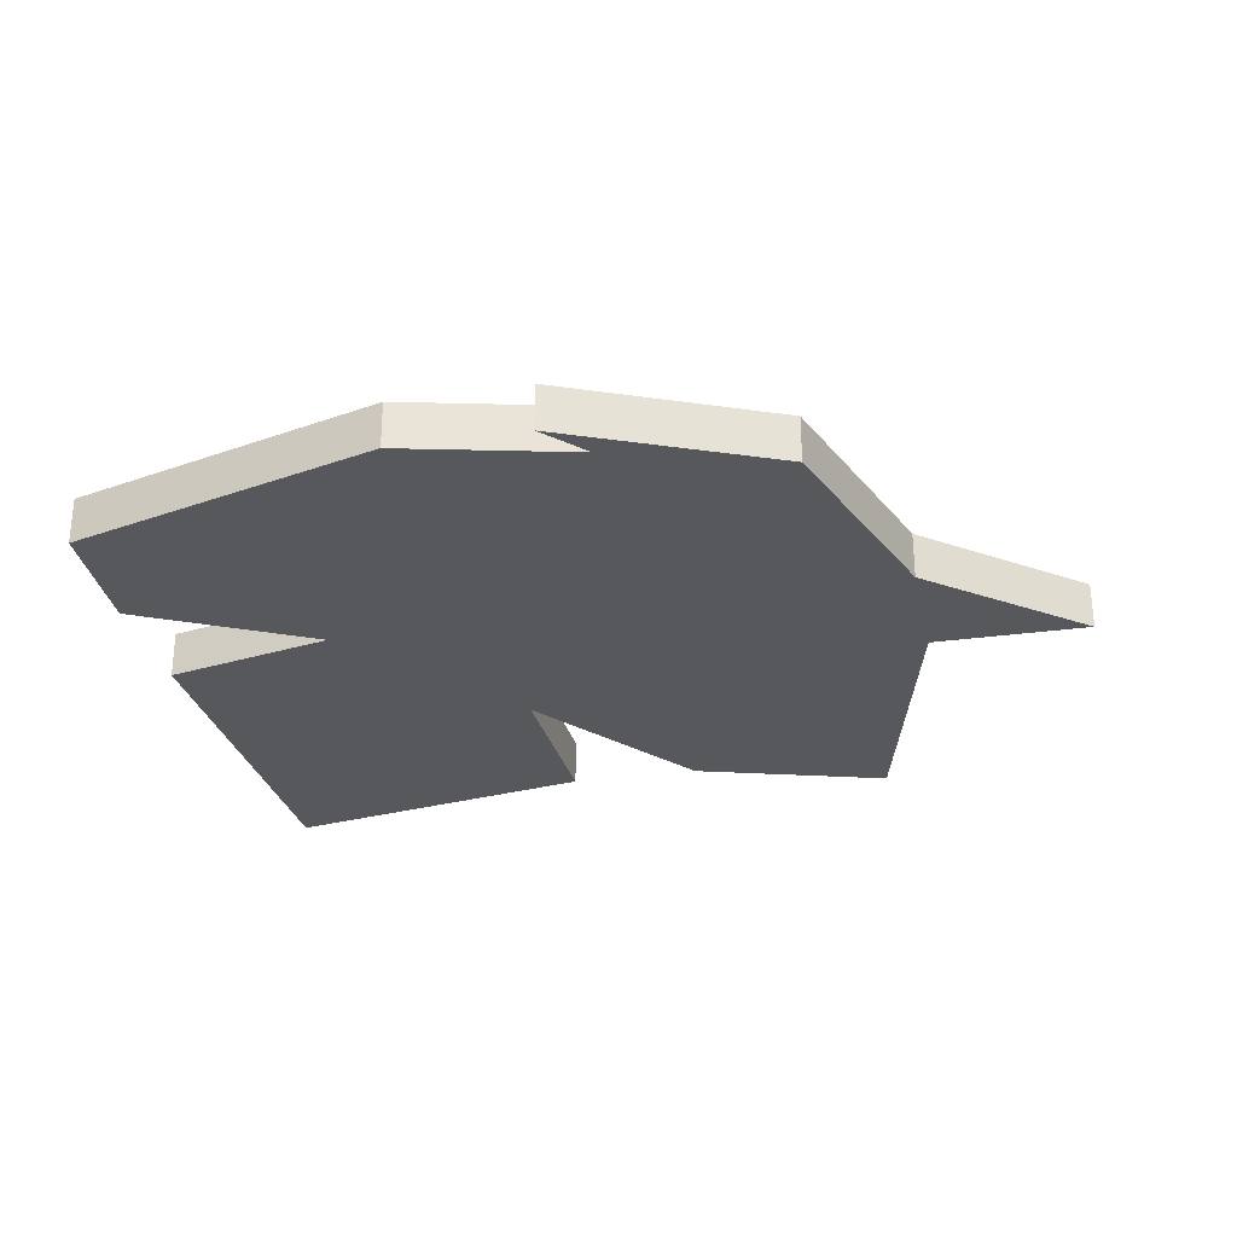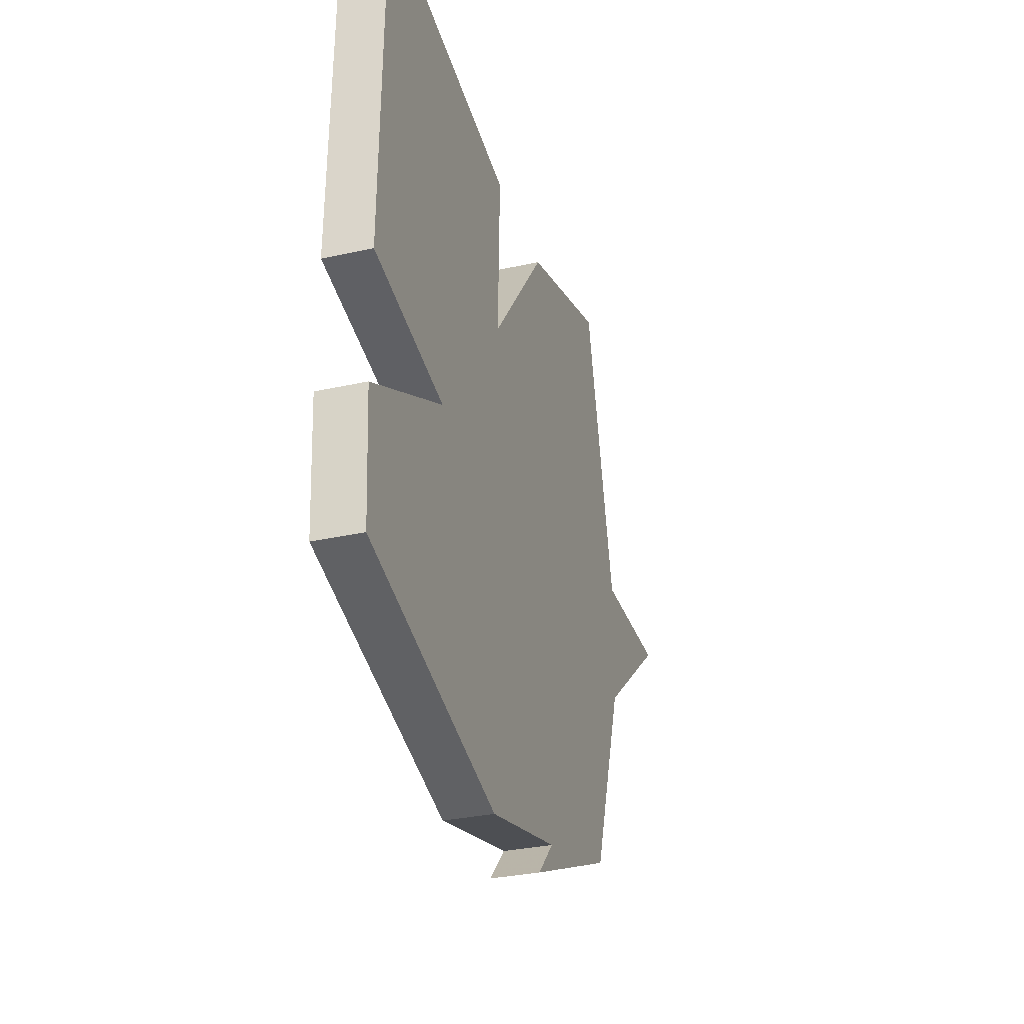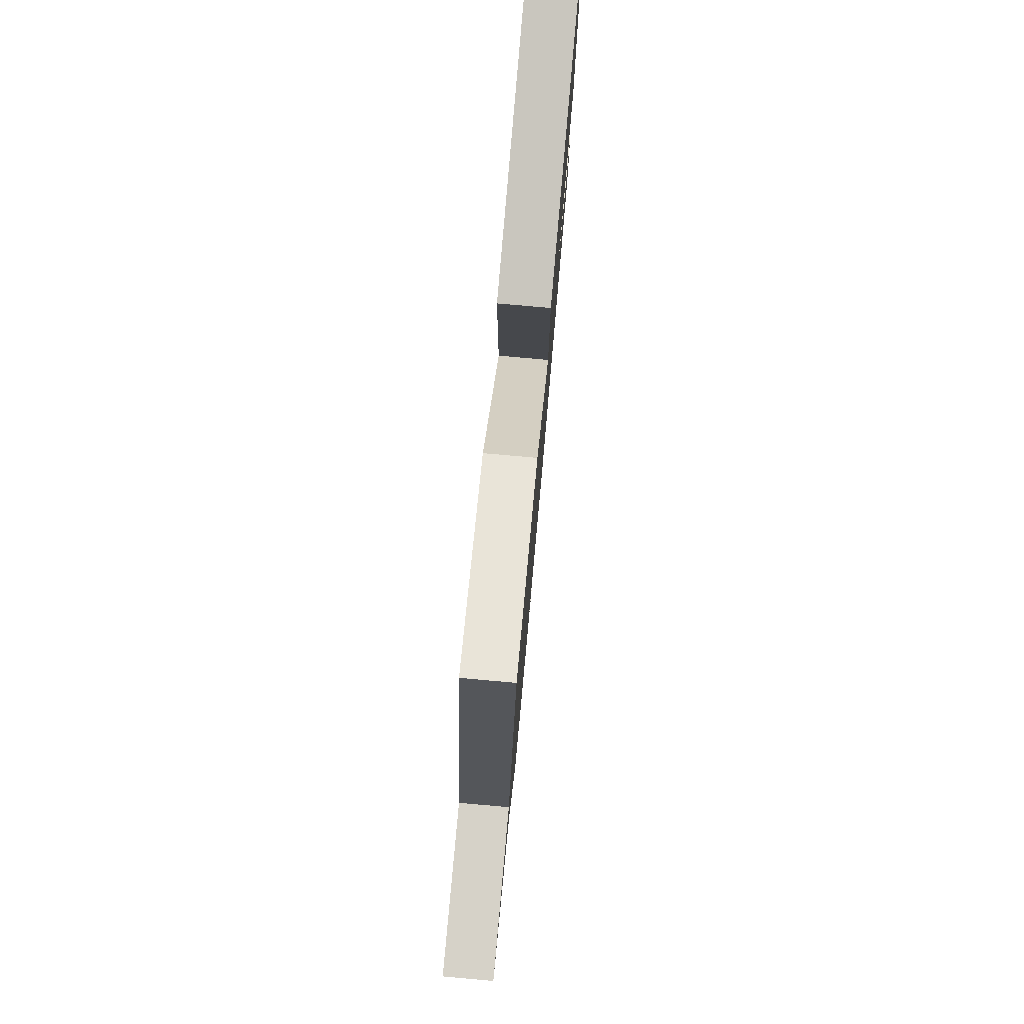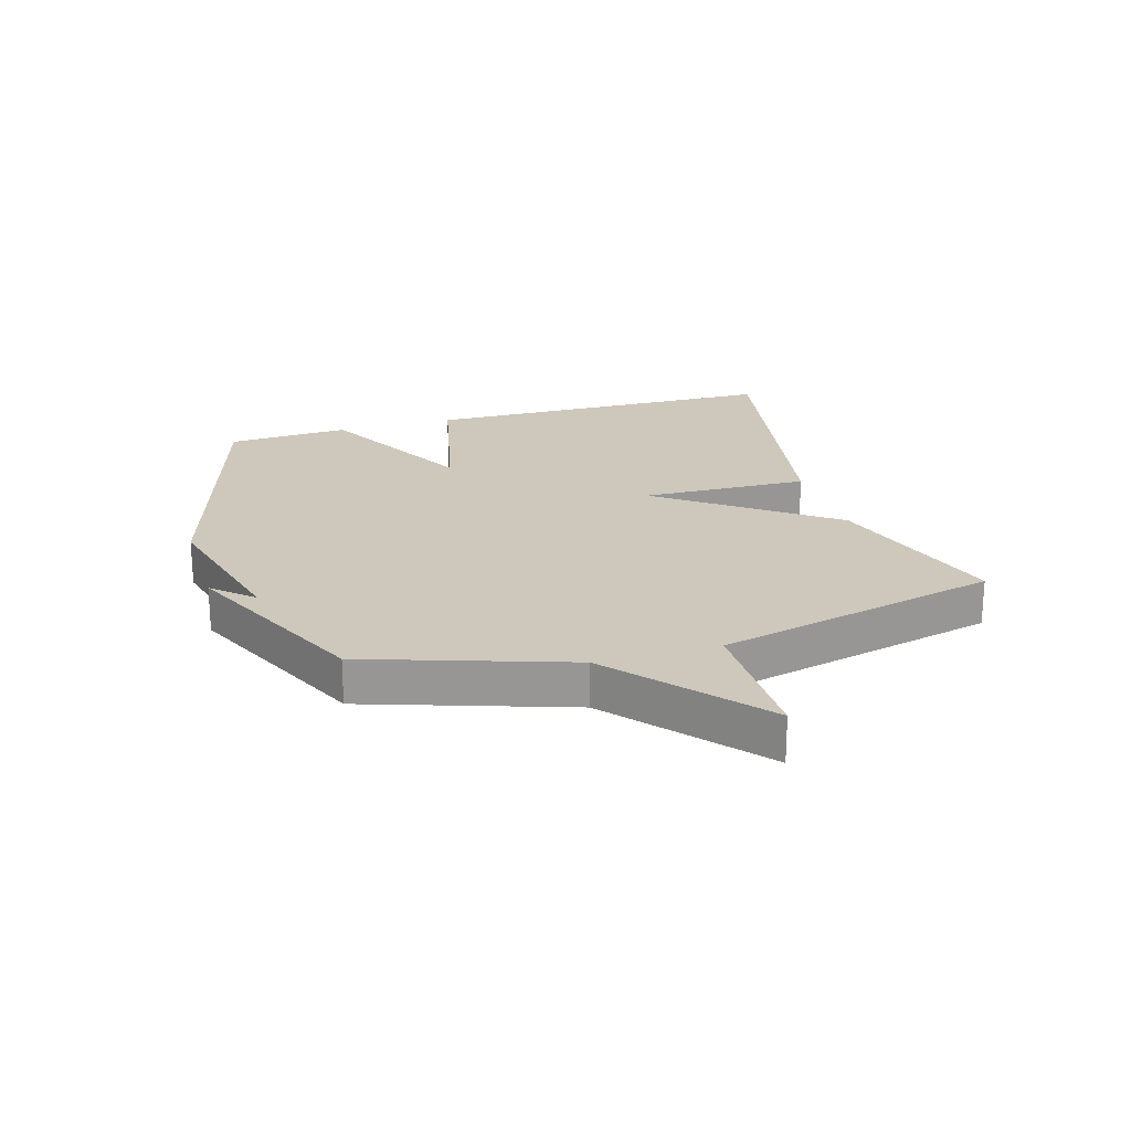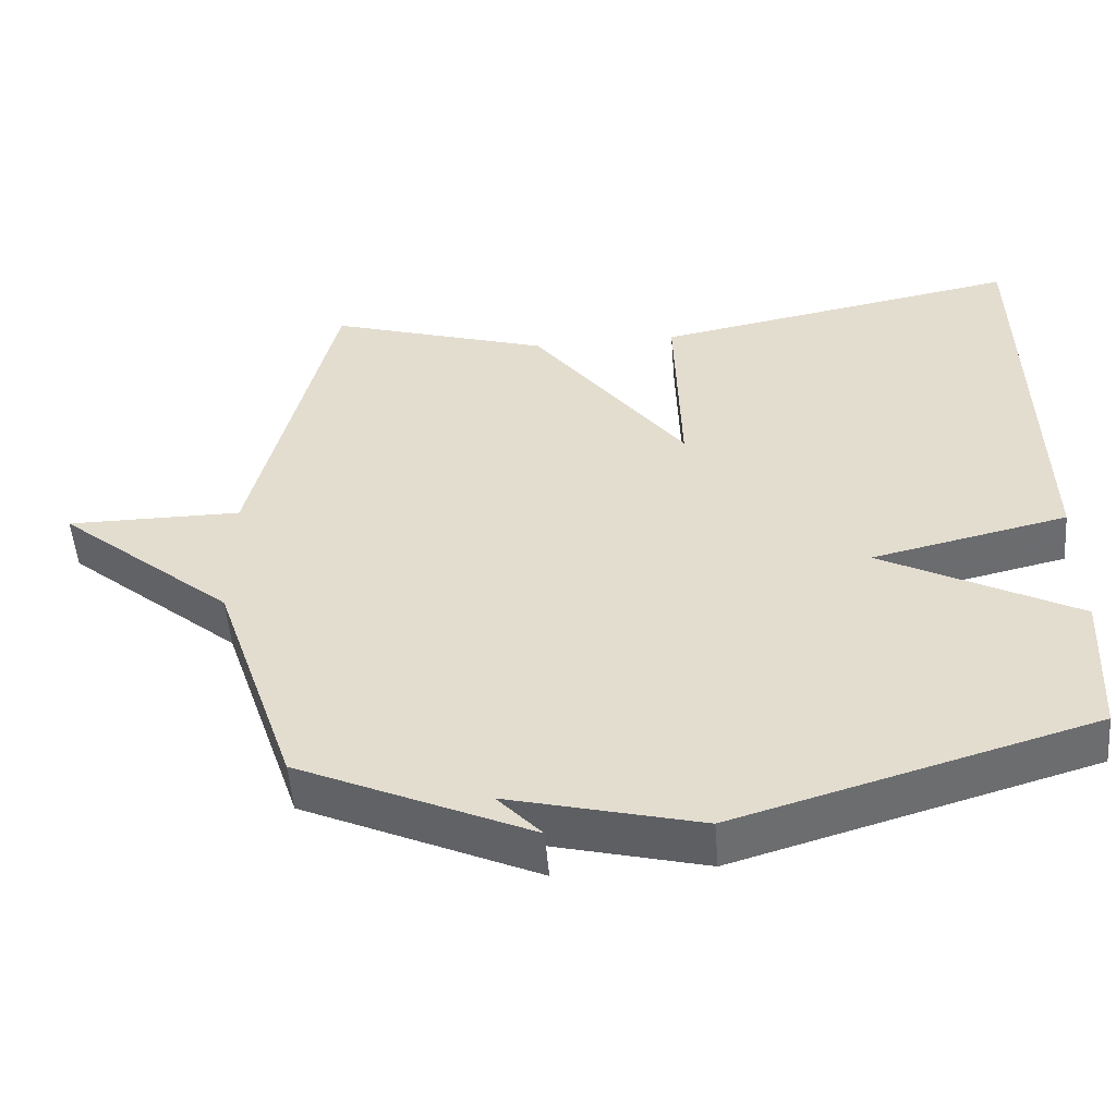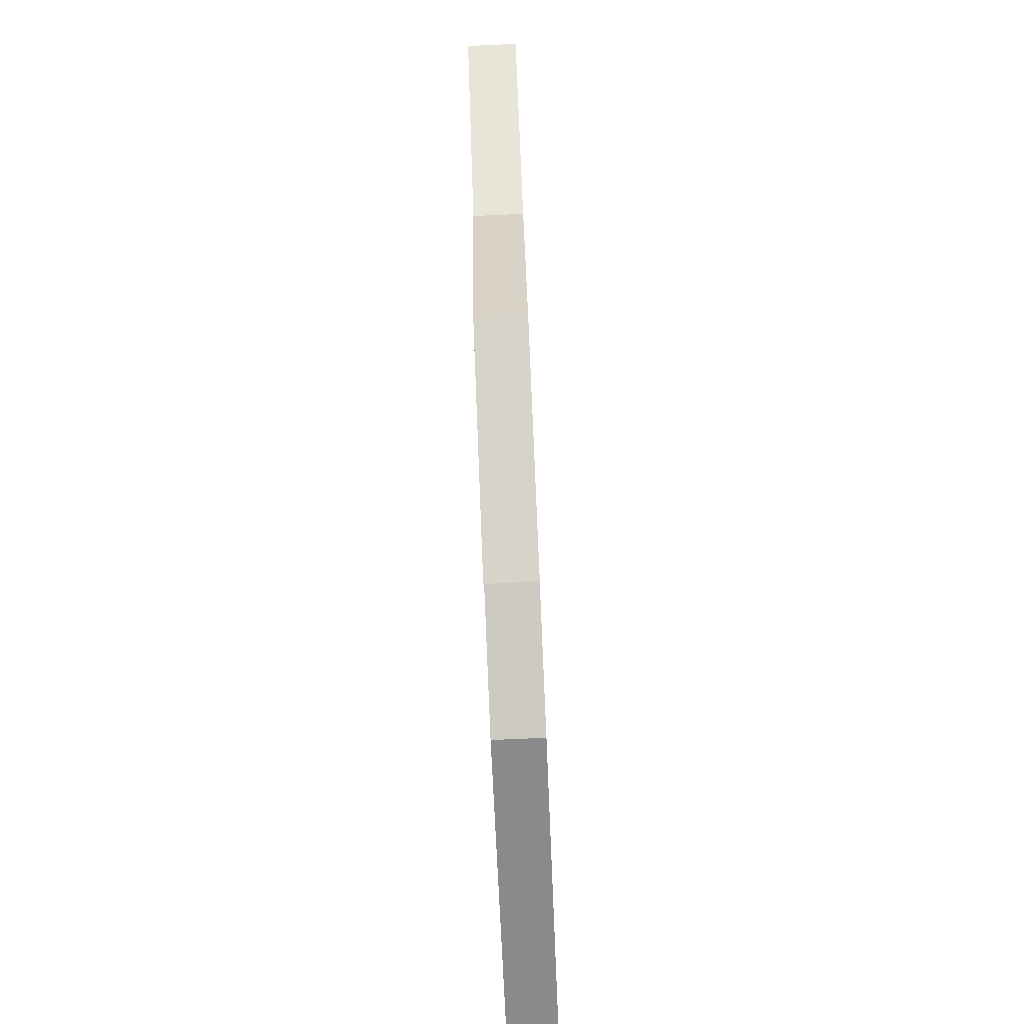
<metadata>
{"format":"obj","ext":"obj","renderer":"f3d","projection":"perspective","resolution":1024,"background":"white","views":[{"elev":-28.2,"azim":-168.1,"up":"+Y"},{"elev":-31.7,"azim":107.4,"up":"+Z"},{"elev":78.1,"azim":-84.9,"up":"+Z"},{"elev":21.9,"azim":-106.8,"up":"+Y"},{"elev":-52.3,"azim":4.5,"up":"+Z"},{"elev":-79.9,"azim":-87.5,"up":"+Z"}]}
</metadata>
<code>
v -0.5 0.07 0.5
v -0.197 0.07 0.406
v 0.011 0.07 0.129
v 0.003 0.07 0.406
v 0.5 0.07 0.5
v 0.511 0.07 -0.097
v 0.246 0.07 -0.158
v 0.511 0.07 -0.297
v 0.5 0.07 -0.5
v 0.017 0.07 -0.643
v -0.243 0.07 -0.578
v -0.183 0.07 -0.643
v -0.5 0.07 -0.5
v -0.612 0.07 -0.169
v -0.851 0.07 0.031
v -0.612 0.07 0.031
v -0.5 0 0.5
v -0.197 0 0.406
v 0.011 0 0.129
v 0.003 0 0.406
v 0.5 0 0.5
v 0.511 0 -0.097
v 0.246 0 -0.158
v 0.511 0 -0.297
v 0.5 0 -0.5
v 0.017 0 -0.643
v -0.243 0 -0.578
v -0.183 0 -0.643
v -0.5 0 -0.5
v -0.612 0 -0.169
v -0.851 0 0.031
v -0.612 0 0.031
f 14 15 16
f 1 2 3
f 16 1 3
f 14 16 3
f 13 14 3
f 11 12 13
f 10 11 13
f 9 10 13
f 8 9 13
f 7 8 13
f 7 13 3
f 5 6 7
f 4 5 7
f 3 4 7
f 32 31 30
f 19 18 17
f 19 17 32
f 19 32 30
f 19 30 29
f 29 28 27
f 29 27 26
f 29 26 25
f 29 25 24
f 29 24 23
f 19 29 23
f 23 22 21
f 23 21 20
f 23 20 19
f 1 17 18 2
f 2 18 19 3
f 3 19 20 4
f 4 20 21 5
f 5 21 22 6
f 6 22 23 7
f 7 23 24 8
f 8 24 25 9
f 9 25 26 10
f 10 26 27 11
f 11 27 28 12
f 12 28 29 13
f 13 29 30 14
f 14 30 31 15
f 15 31 32 16
f 16 32 17 1

</code>
